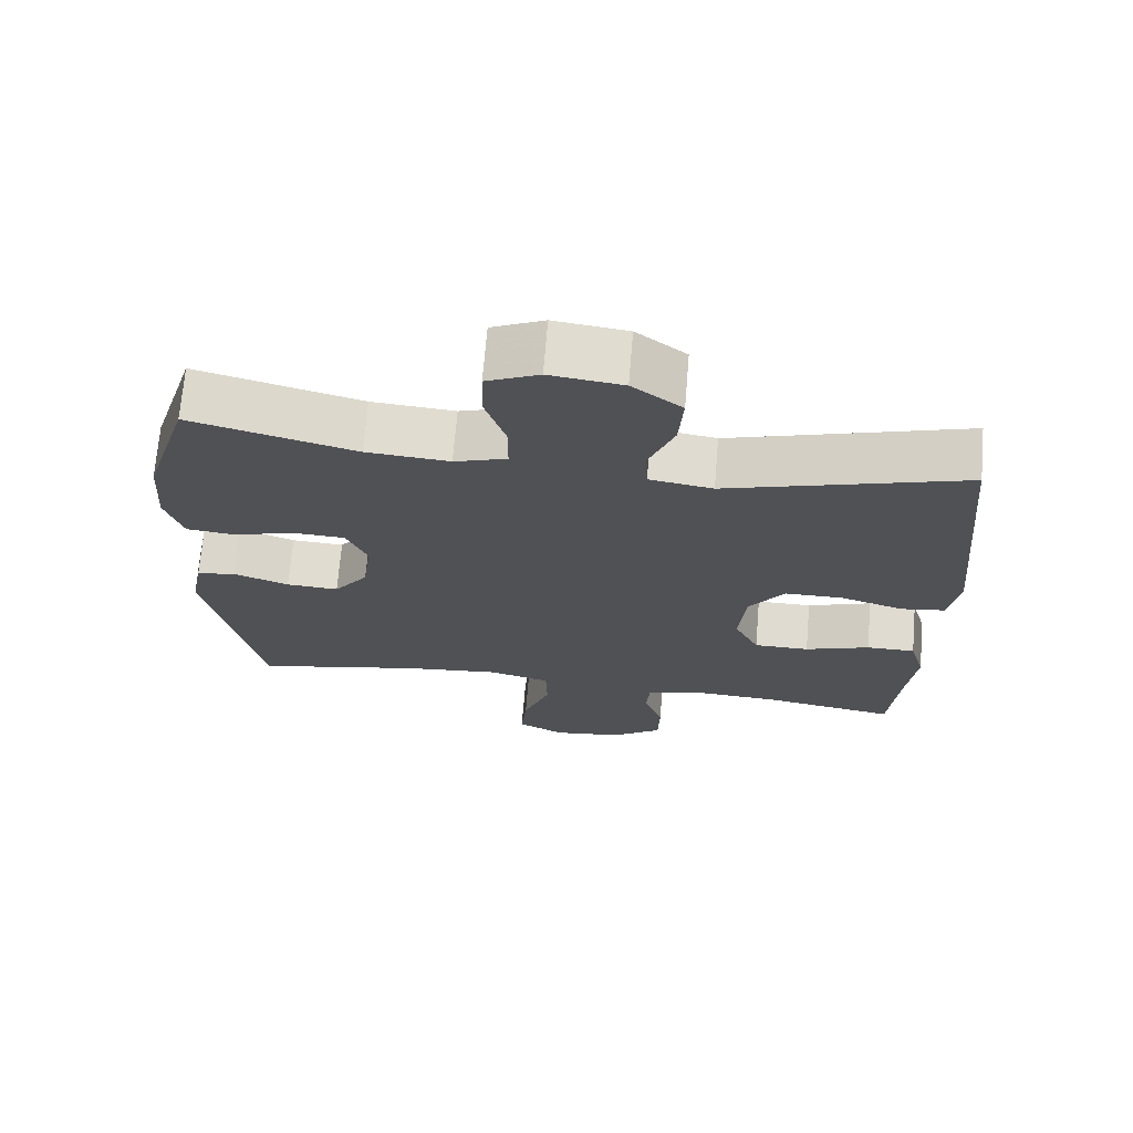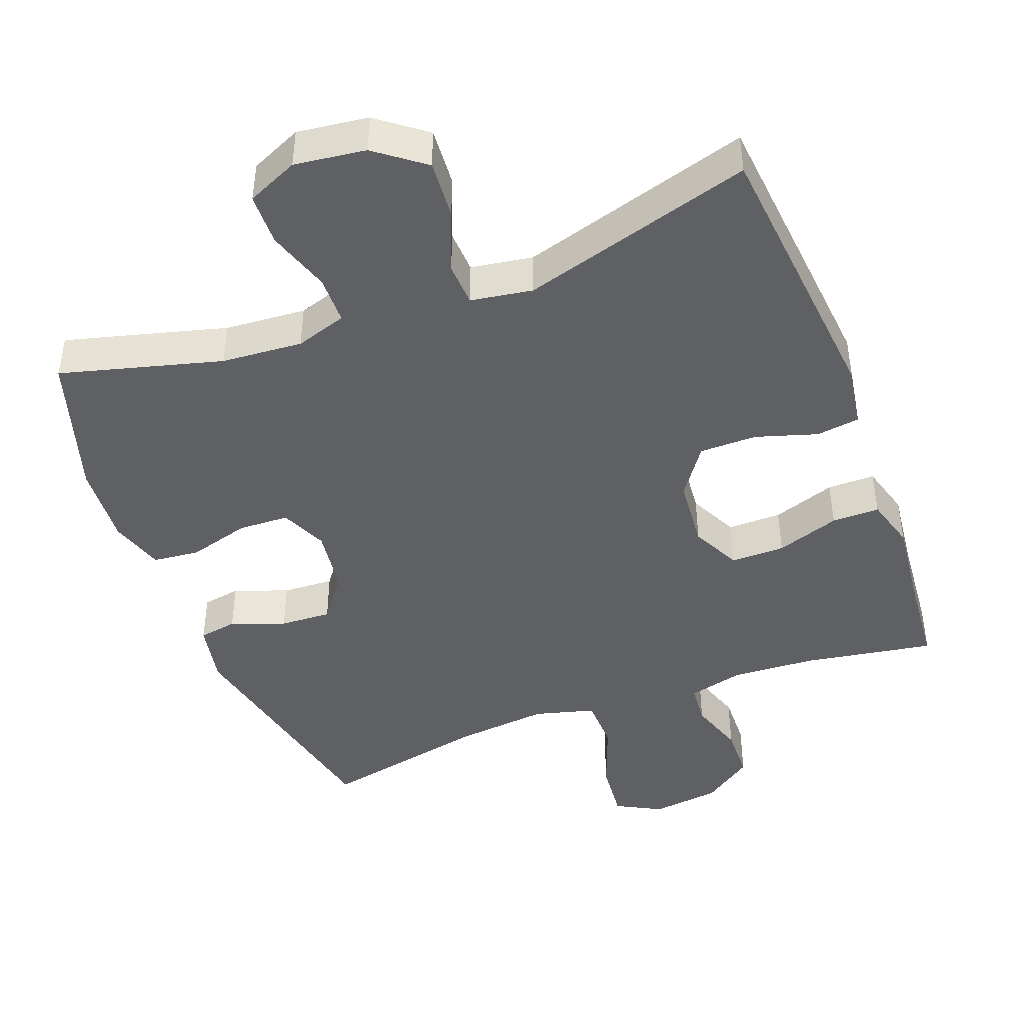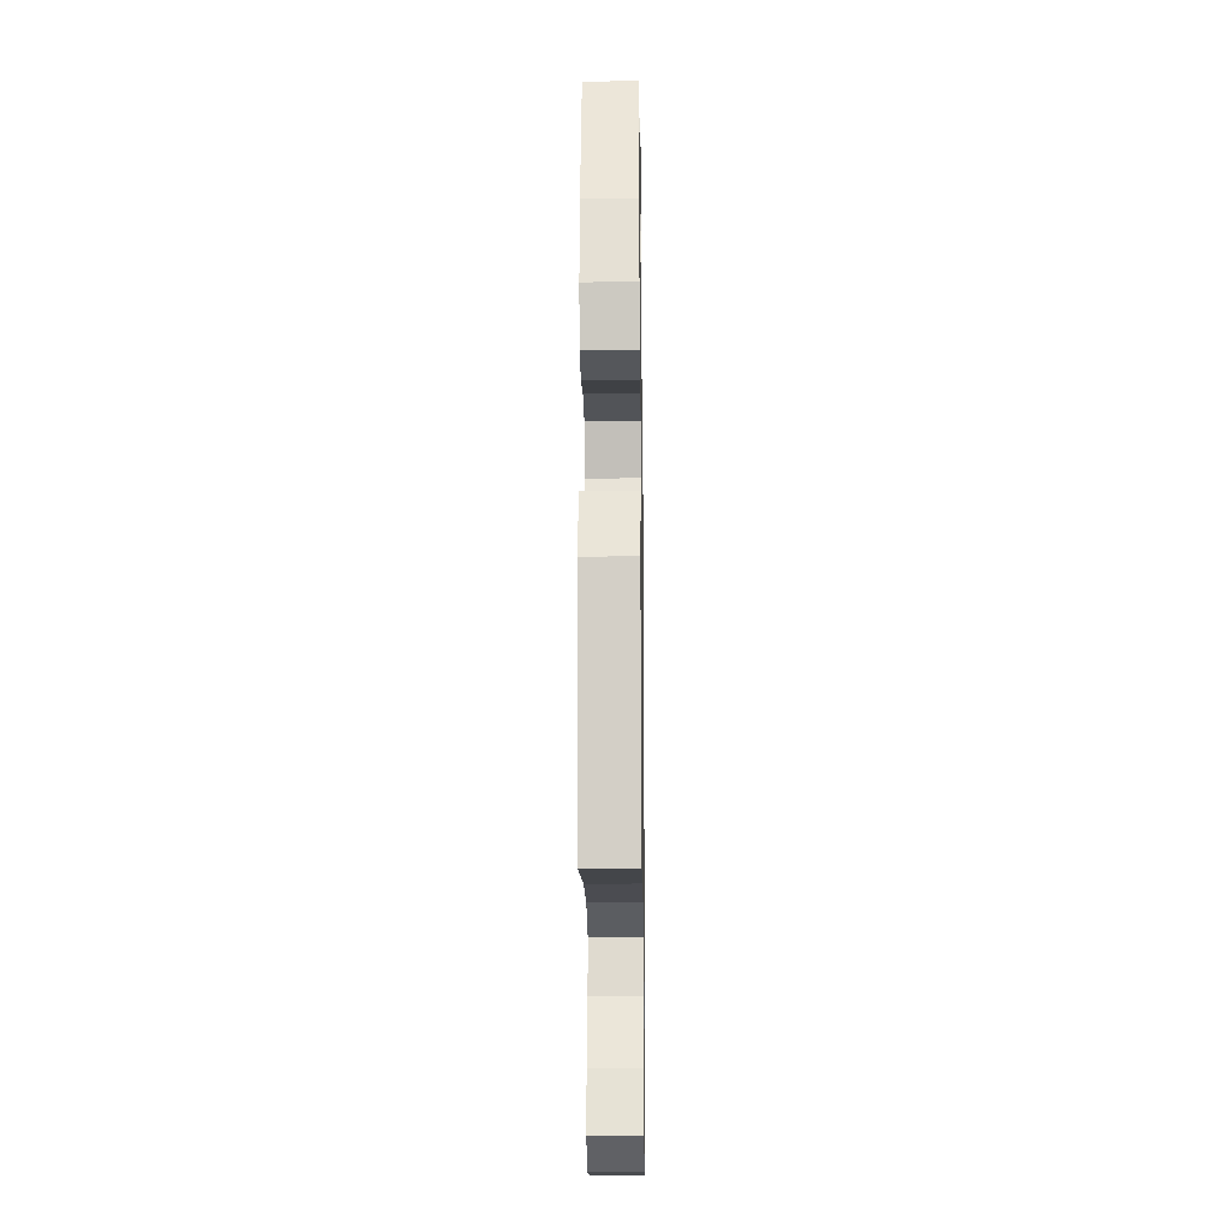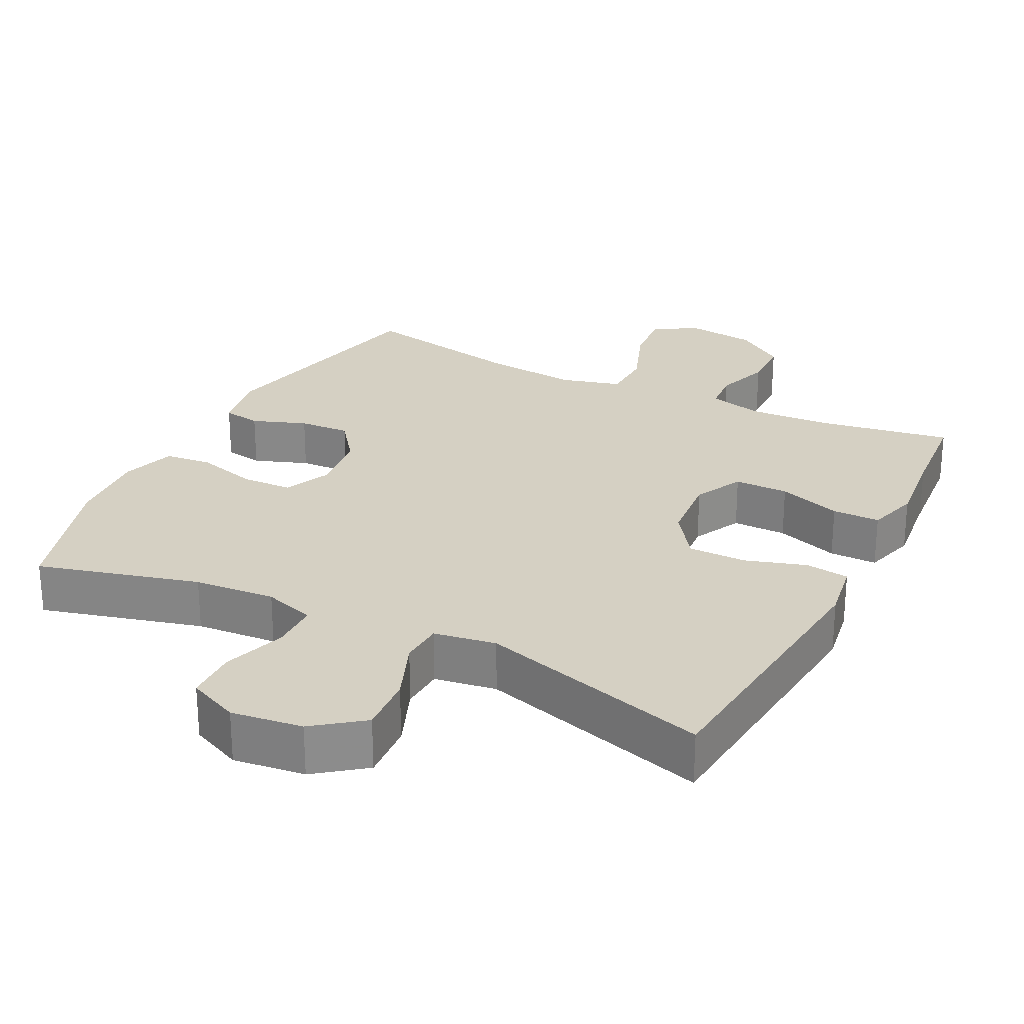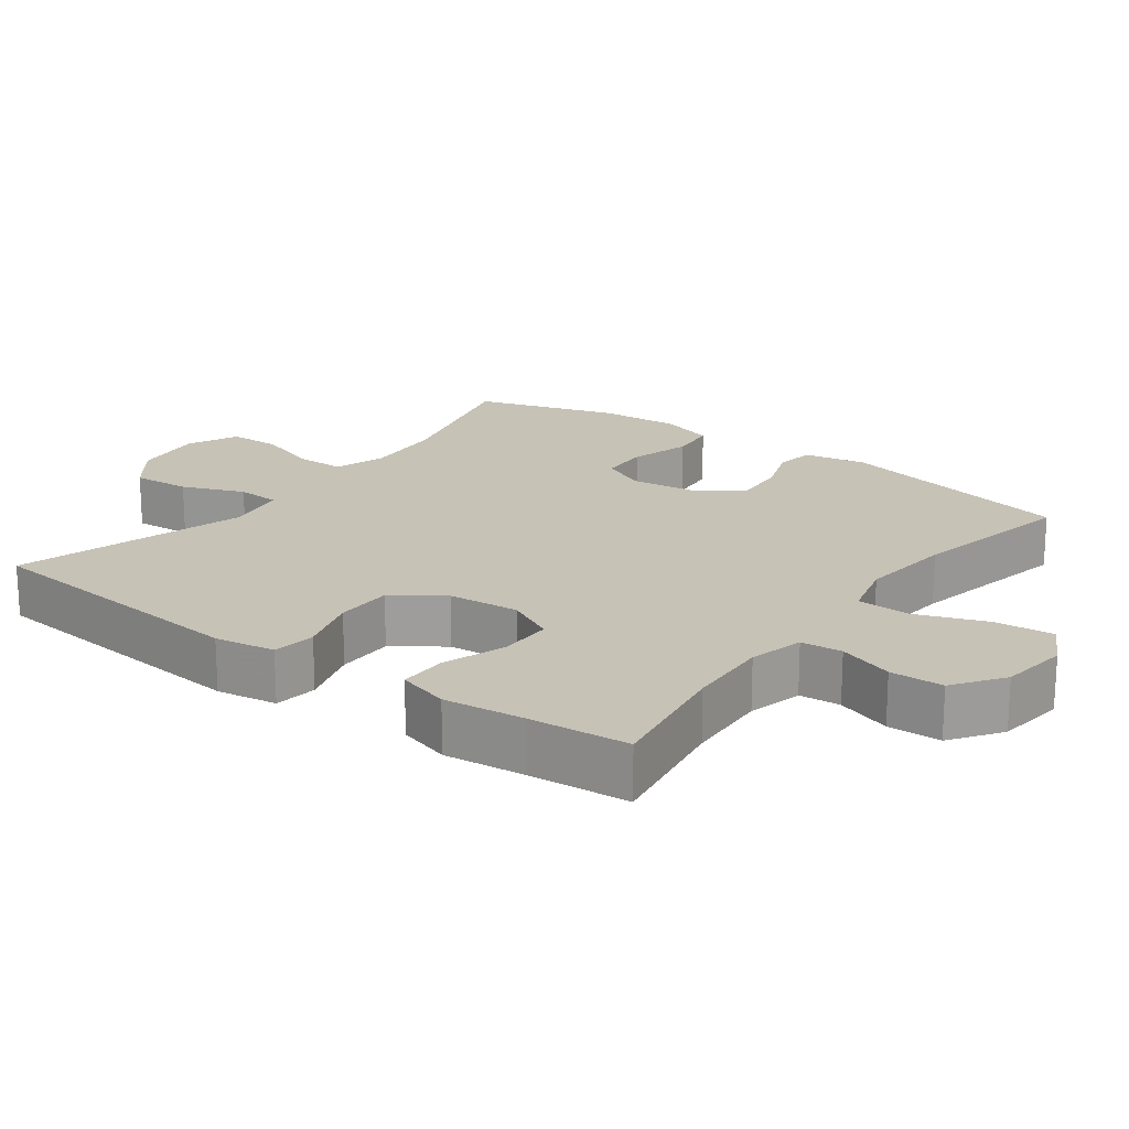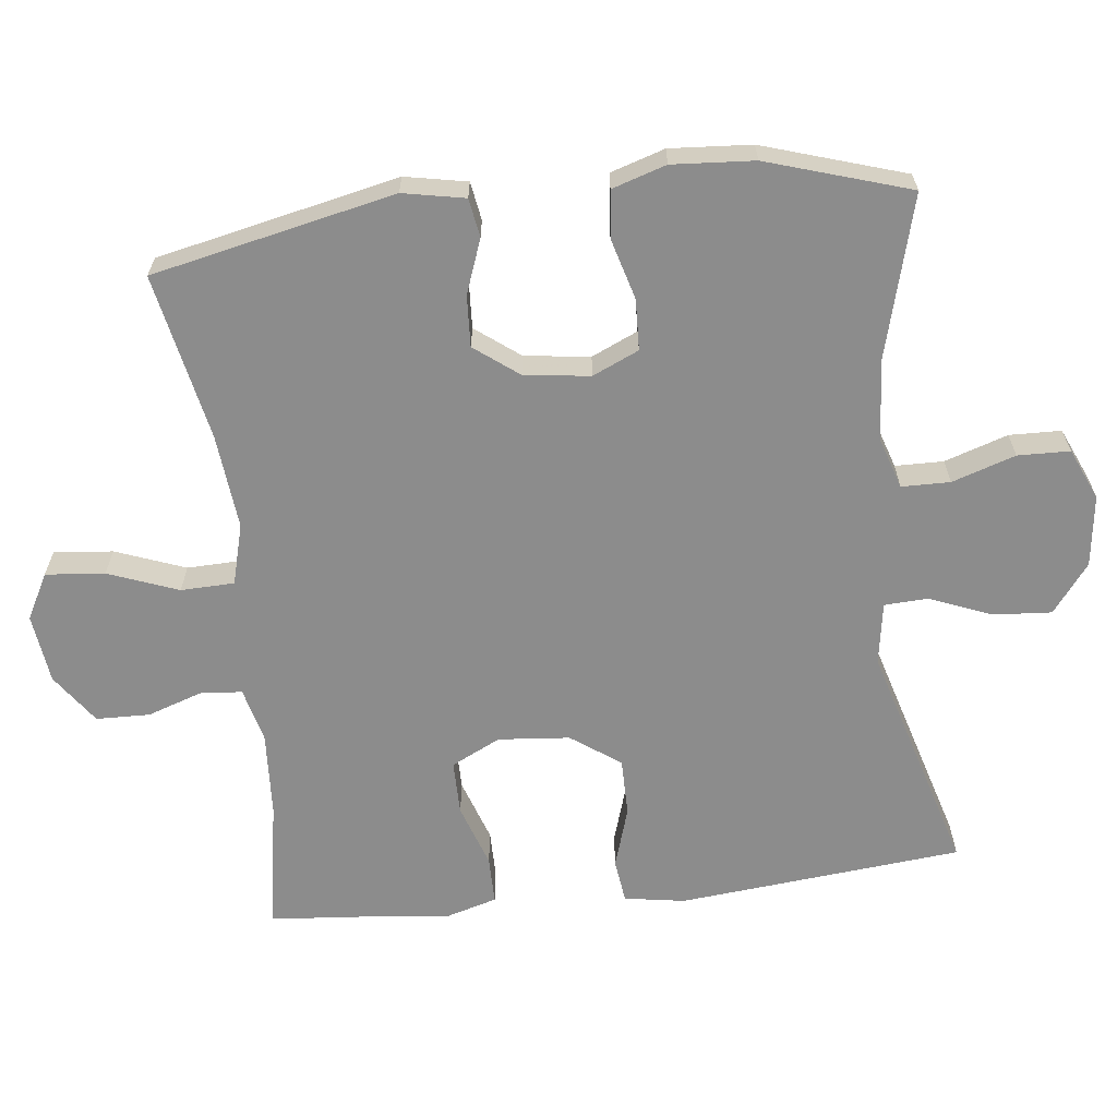
<metadata>
{"format":"obj","ext":"obj","renderer":"f3d","projection":"perspective","resolution":1024,"background":"white","views":[{"elev":69.8,"azim":4.7,"up":"+Z"},{"elev":-44.3,"azim":20.8,"up":"+Y"},{"elev":-20.9,"azim":-89.2,"up":"+Z"},{"elev":26.1,"azim":26.9,"up":"+Y"},{"elev":19.3,"azim":126.7,"up":"+Y"},{"elev":-64.2,"azim":-83.4,"up":"+Y"}]}
</metadata>
<code>
v 0.5 0.07 0.5
v 0.538 0.07 0.101
v 0.524 0.07 0.016
v 0.463 0.07 0.008
v 0.377 0.07 0.035
v 0.296 0.07 0.035
v 0.247 0.07 -0.034
v 0.238 0.07 -0.134
v 0.272 0.07 -0.203
v 0.348 0.07 -0.203
v 0.437 0.07 -0.173
v 0.504 0.07 -0.173
v 0.525 0.07 -0.246
v 0.512 0.07 -0.361
v 0.5 0.07 -0.5
v 0.316 0.07 -0.469
v 0.198 0.07 -0.462
v 0.121 0.07 -0.481
v 0.116 0.07 -0.539
v 0.142 0.07 -0.617
v 0.14 0.07 -0.692
v 0.07 0.07 -0.741
v -0.027 0.07 -0.753
v -0.091 0.07 -0.719
v -0.083 0.07 -0.636
v -0.046 0.07 -0.538
v -0.048 0.07 -0.463
v -0.133 0.07 -0.44
v -0.266 0.07 -0.453
v -0.5 0.07 -0.5
v -0.573 0.07 -0.16
v -0.556 0.07 -0.073
v -0.502 0.07 -0.064
v -0.426 0.07 -0.092
v -0.354 0.07 -0.096
v -0.307 0.07 -0.034
v -0.295 0.07 0.058
v -0.324 0.07 0.123
v -0.395 0.07 0.126
v -0.481 0.07 0.102
v -0.547 0.07 0.109
v -0.571 0.07 0.185
v -0.563 0.07 0.3
v -0.5 0.07 0.5
v -0.274 0.07 0.439
v -0.16 0.07 0.43
v -0.088 0.07 0.453
v -0.087 0.07 0.521
v -0.116 0.07 0.61
v -0.114 0.07 0.683
v -0.042 0.07 0.715
v 0.058 0.07 0.702
v 0.126 0.07 0.65
v 0.12 0.07 0.568
v 0.085 0.07 0.481
v 0.088 0.07 0.42
v 0.175 0.07 0.406
v 0.5 0 0.5
v 0.538 0 0.101
v 0.524 0 0.016
v 0.463 0 0.008
v 0.377 0 0.035
v 0.296 0 0.035
v 0.247 0 -0.034
v 0.238 0 -0.134
v 0.272 0 -0.203
v 0.348 0 -0.203
v 0.437 0 -0.173
v 0.504 0 -0.173
v 0.525 0 -0.246
v 0.512 0 -0.361
v 0.5 0 -0.5
v 0.316 0 -0.469
v 0.198 0 -0.462
v 0.121 0 -0.481
v 0.116 0 -0.539
v 0.142 0 -0.617
v 0.14 0 -0.692
v 0.07 0 -0.741
v -0.027 0 -0.753
v -0.091 0 -0.719
v -0.083 0 -0.636
v -0.046 0 -0.538
v -0.048 0 -0.463
v -0.133 0 -0.44
v -0.266 0 -0.453
v -0.5 0 -0.5
v -0.573 0 -0.16
v -0.556 0 -0.073
v -0.502 0 -0.064
v -0.426 0 -0.092
v -0.354 0 -0.096
v -0.307 0 -0.034
v -0.295 0 0.058
v -0.324 0 0.123
v -0.395 0 0.126
v -0.481 0 0.102
v -0.547 0 0.109
v -0.571 0 0.185
v -0.563 0 0.3
v -0.5 0 0.5
v -0.274 0 0.439
v -0.16 0 0.43
v -0.088 0 0.453
v -0.087 0 0.521
v -0.116 0 0.61
v -0.114 0 0.683
v -0.042 0 0.715
v 0.058 0 0.702
v 0.126 0 0.65
v 0.12 0 0.568
v 0.085 0 0.481
v 0.088 0 0.42
v 0.175 0 0.406
f 52 53 54 55
f 52 55 56
f 51 52 56
f 48 49 50 51
f 47 48 51 56
f 46 47 56
f 42 43 44 45
f 42 45 46
f 39 40 41 42
f 38 39 42 46
f 37 38 46 56
f 31 32 33 34
f 29 30 31 34
f 28 29 34 35
f 27 28 35 36
f 23 24 25 26
f 23 26 27
f 22 23 27
f 19 20 21 22
f 18 19 22 27
f 17 18 27 36
f 14 15 16
f 10 11 12 13
f 9 10 13 14
f 2 3 4 5
f 57 1 2 5
f 57 5 6
f 56 57 6 7
f 37 56 7 8
f 36 37 8 9
f 16 17 36
f 9 14 16 36
f 112 111 110 109
f 113 112 109
f 113 109 108
f 108 107 106 105
f 113 108 105 104
f 113 104 103
f 102 101 100 99
f 103 102 99
f 99 98 97 96
f 103 99 96 95
f 113 103 95 94
f 91 90 89 88
f 91 88 87 86
f 92 91 86 85
f 93 92 85 84
f 83 82 81 80
f 84 83 80
f 84 80 79
f 79 78 77 76
f 84 79 76 75
f 93 84 75 74
f 73 72 71
f 70 69 68 67
f 71 70 67 66
f 62 61 60 59
f 62 59 58 114
f 63 62 114
f 64 63 114 113
f 65 64 113 94
f 66 65 94 93
f 93 74 73
f 93 73 71 66
f 1 58 59 2
f 2 59 60 3
f 3 60 61 4
f 4 61 62 5
f 5 62 63 6
f 6 63 64 7
f 7 64 65 8
f 8 65 66 9
f 9 66 67 10
f 10 67 68 11
f 11 68 69 12
f 12 69 70 13
f 13 70 71 14
f 14 71 72 15
f 15 72 73 16
f 16 73 74 17
f 17 74 75 18
f 18 75 76 19
f 19 76 77 20
f 20 77 78 21
f 21 78 79 22
f 22 79 80 23
f 23 80 81 24
f 24 81 82 25
f 25 82 83 26
f 26 83 84 27
f 27 84 85 28
f 28 85 86 29
f 29 86 87 30
f 30 87 88 31
f 31 88 89 32
f 32 89 90 33
f 33 90 91 34
f 34 91 92 35
f 35 92 93 36
f 36 93 94 37
f 37 94 95 38
f 38 95 96 39
f 39 96 97 40
f 40 97 98 41
f 41 98 99 42
f 42 99 100 43
f 43 100 101 44
f 44 101 102 45
f 45 102 103 46
f 46 103 104 47
f 47 104 105 48
f 48 105 106 49
f 49 106 107 50
f 50 107 108 51
f 51 108 109 52
f 52 109 110 53
f 53 110 111 54
f 54 111 112 55
f 55 112 113 56
f 56 113 114 57
f 57 114 58 1

</code>
